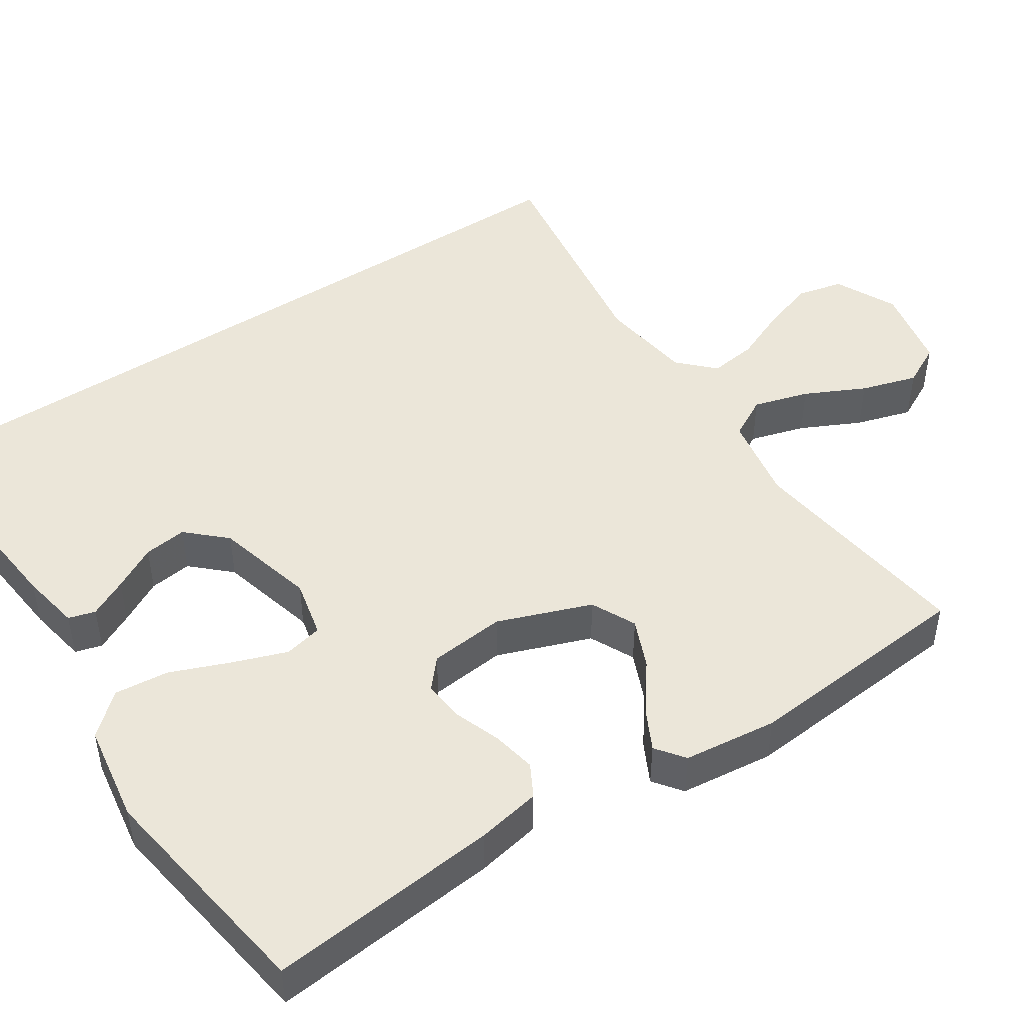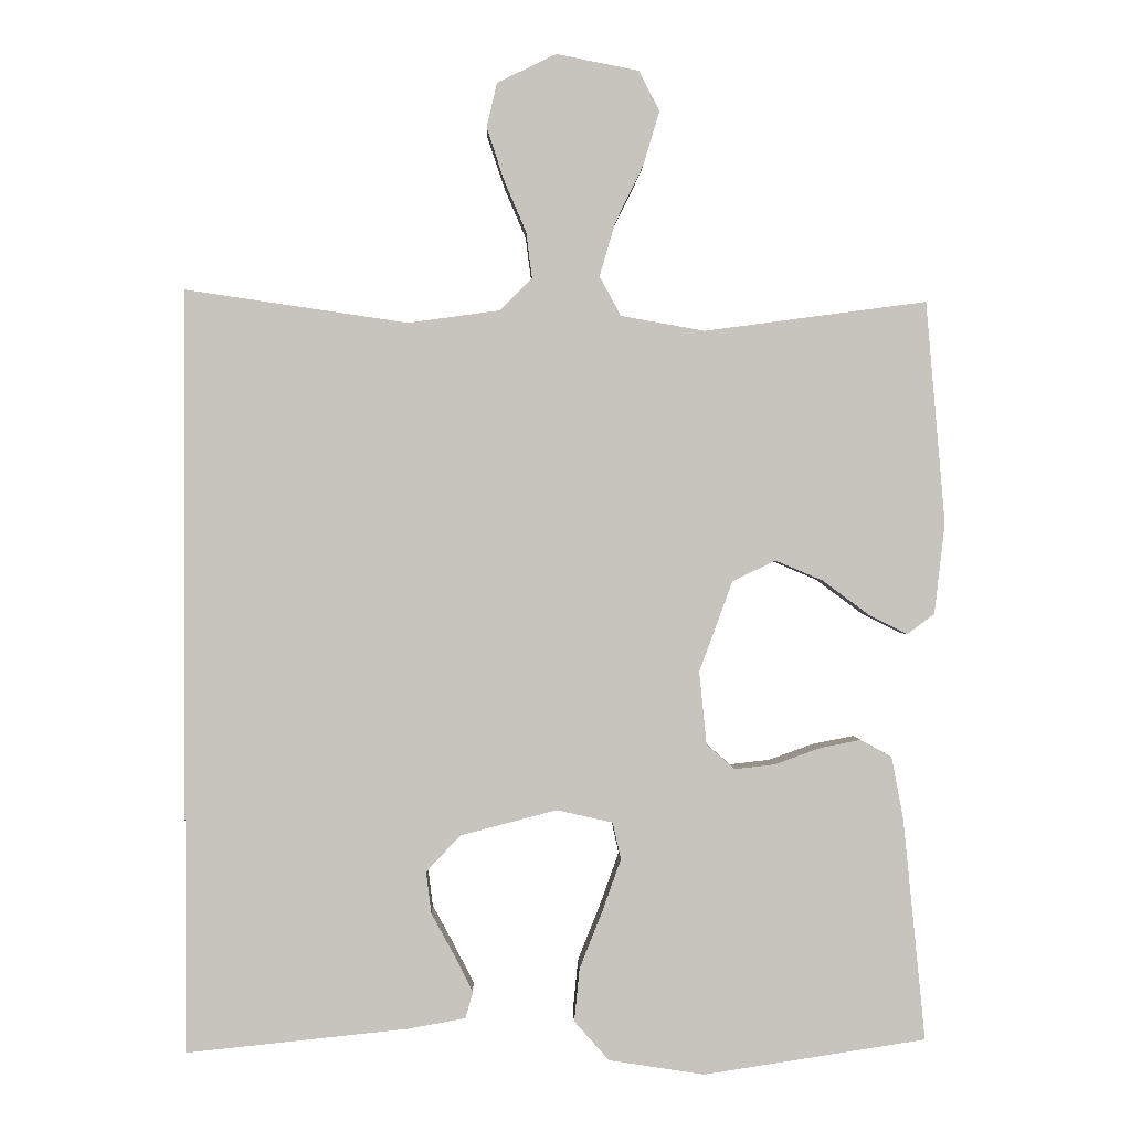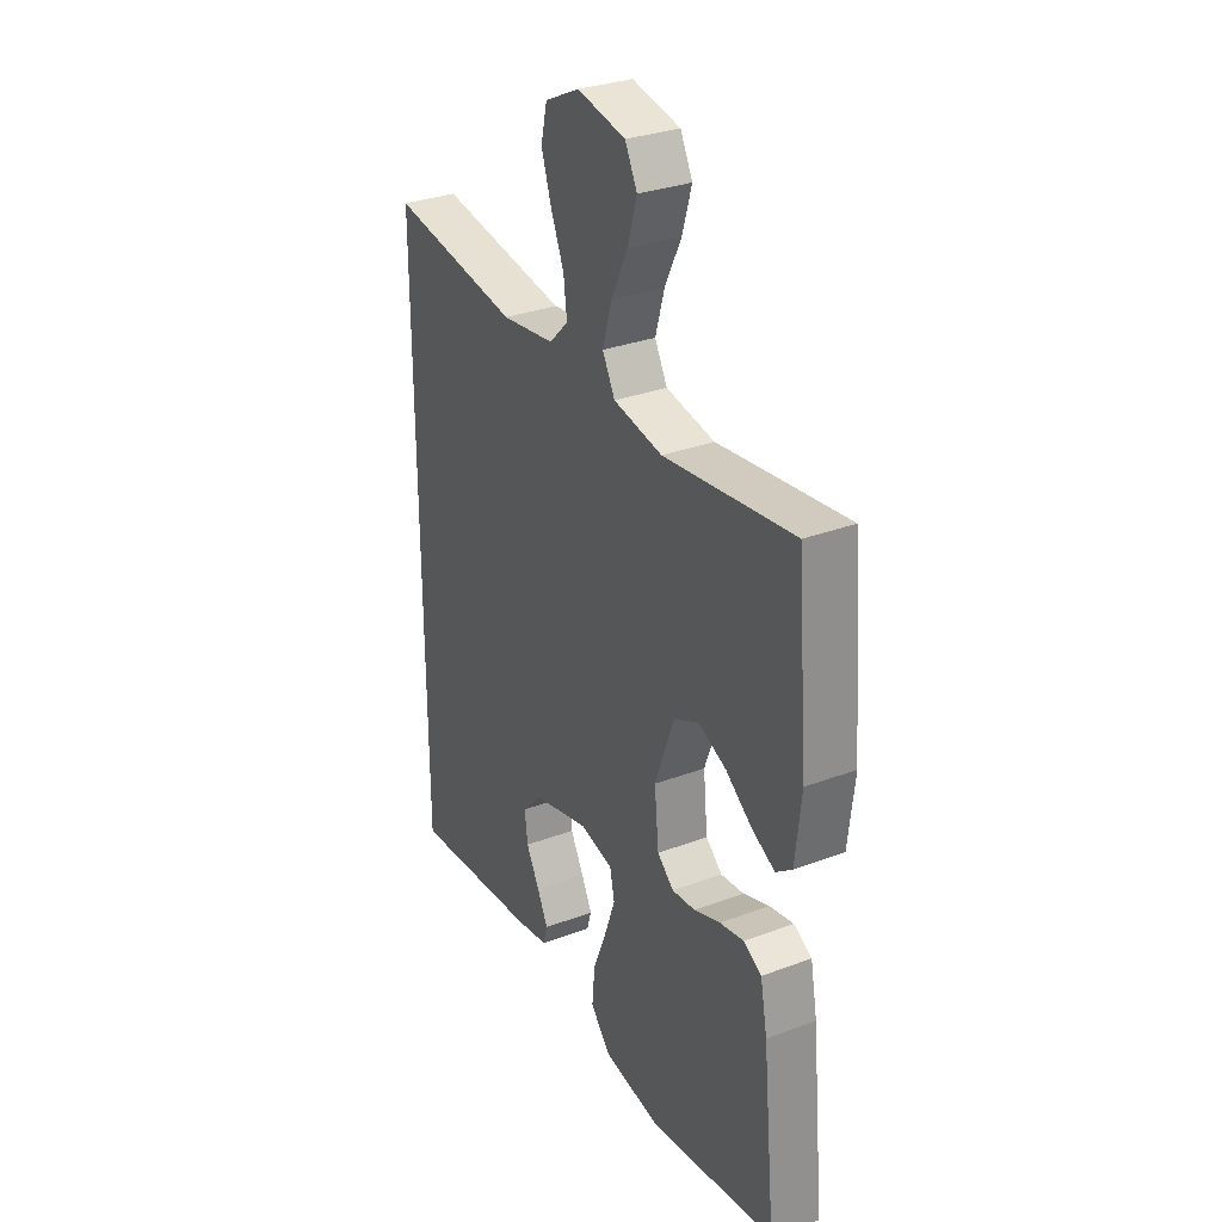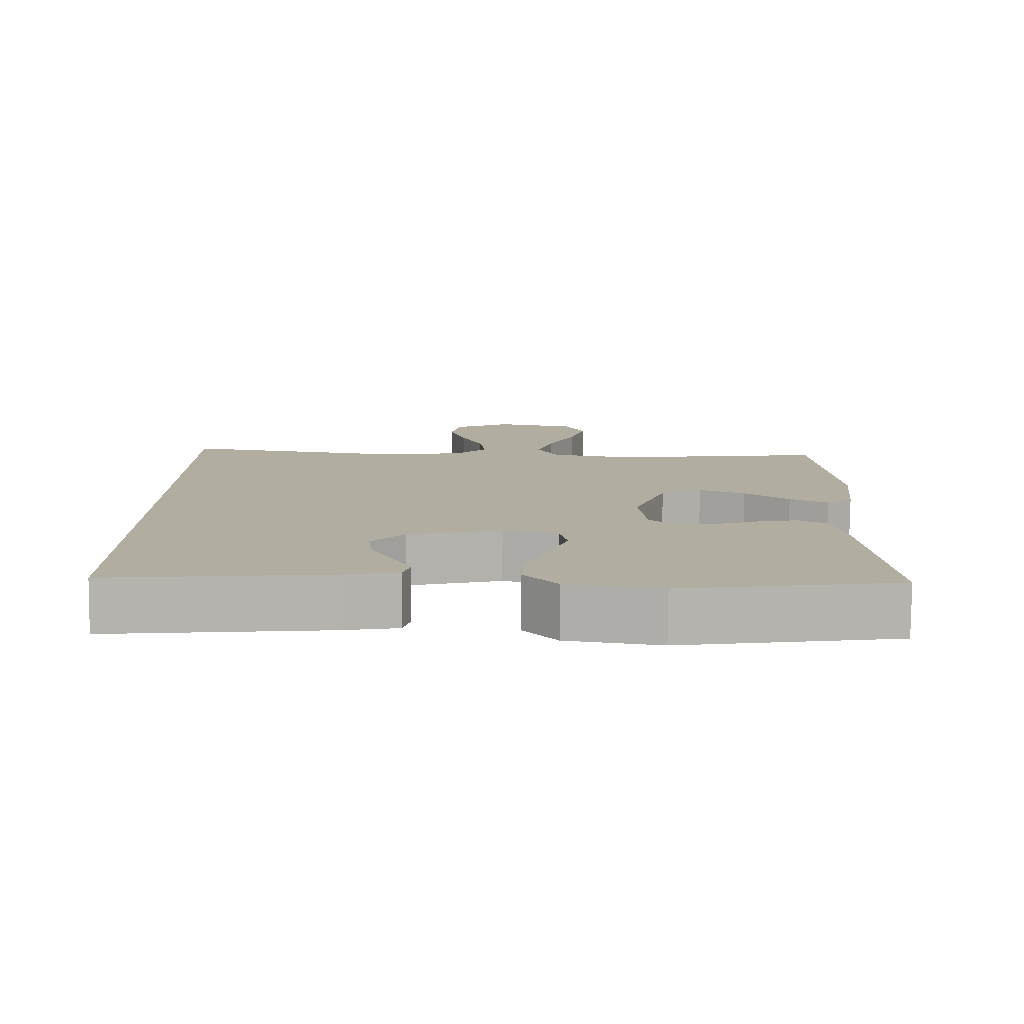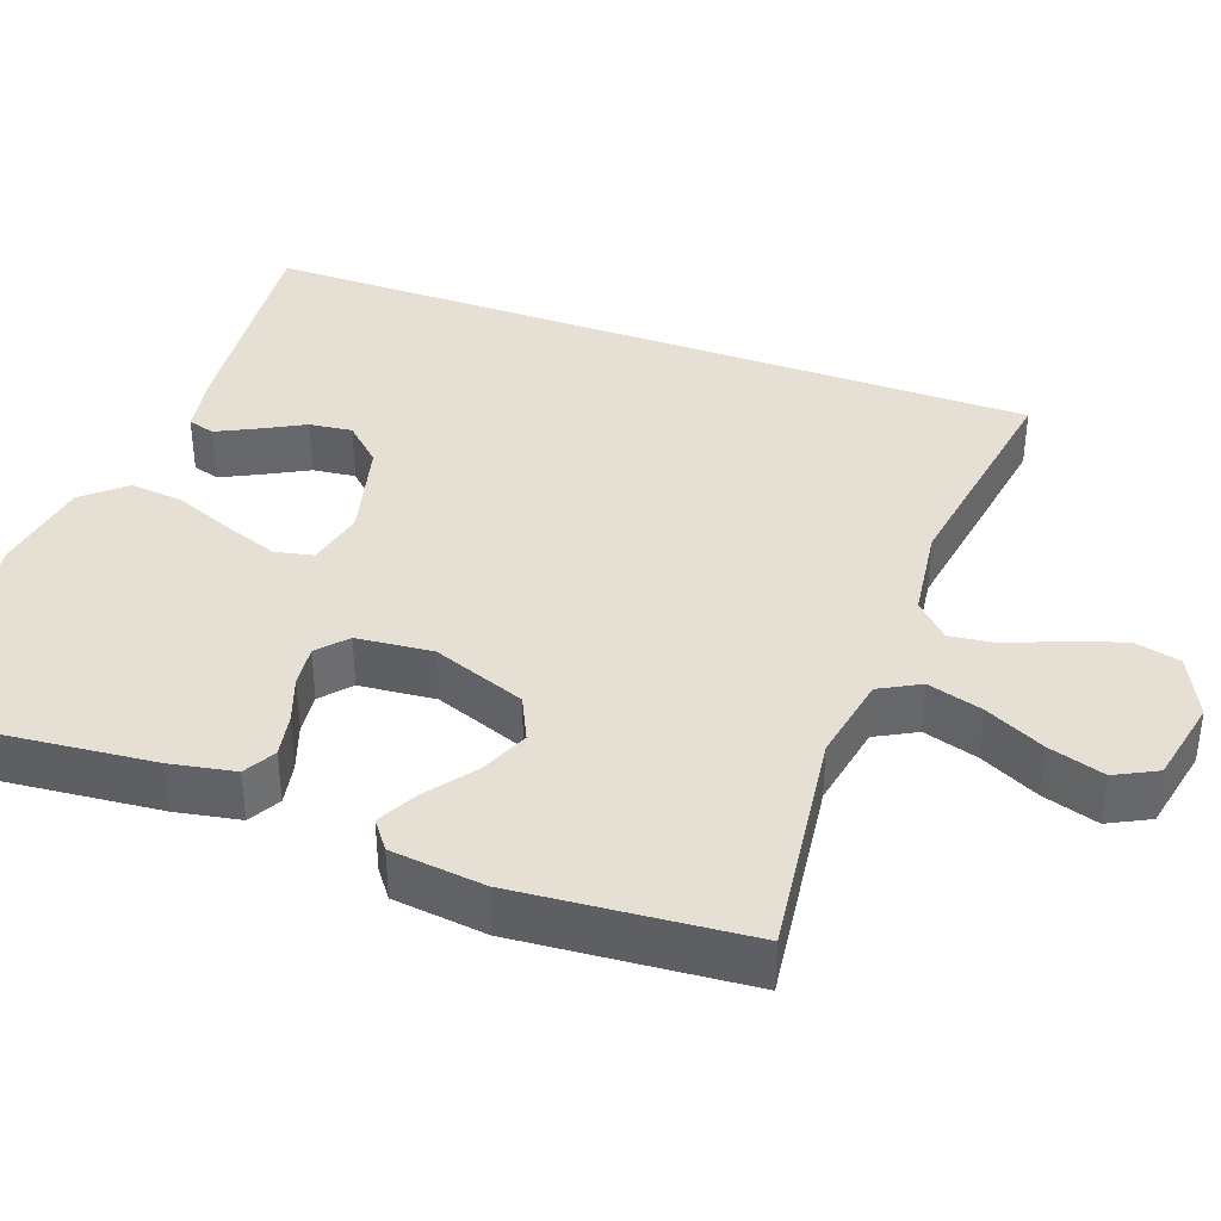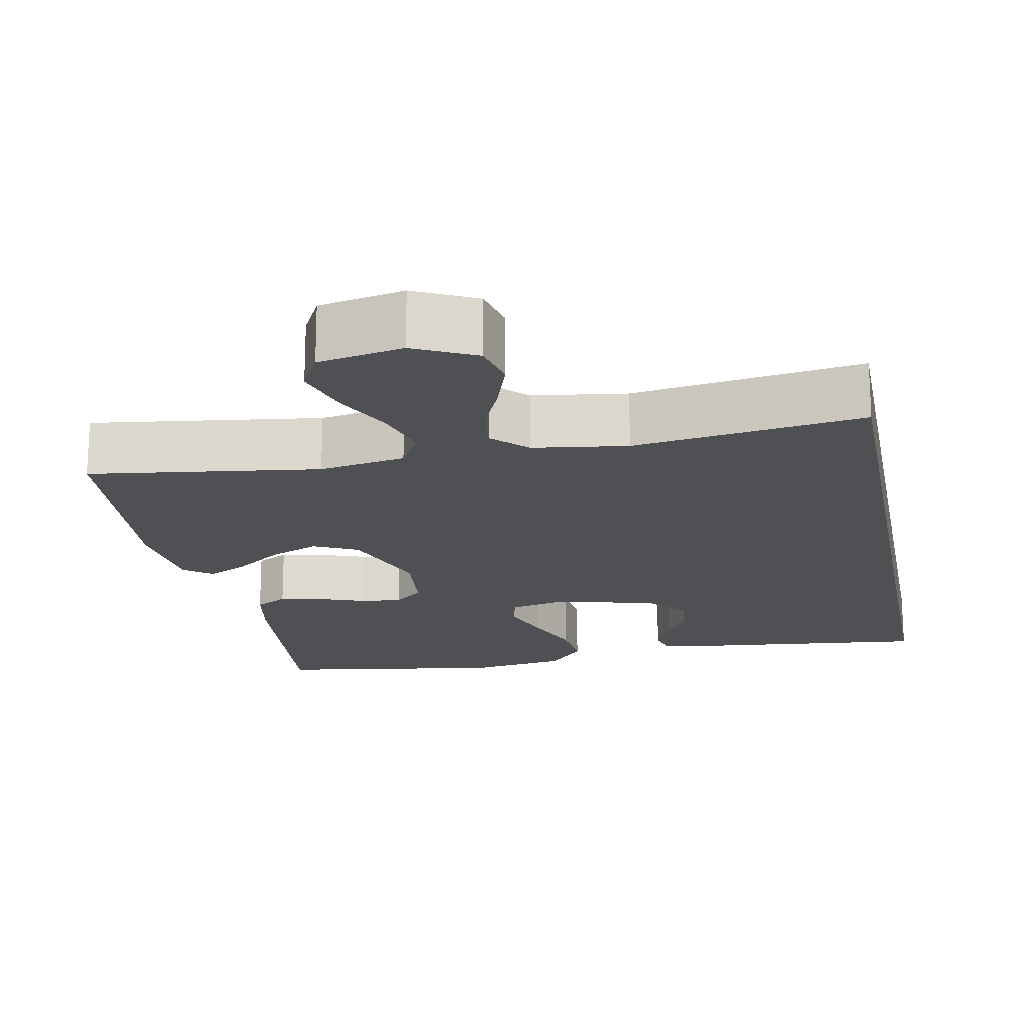
<metadata>
{"format":"obj","ext":"obj","renderer":"f3d","projection":"perspective","resolution":1024,"background":"white","views":[{"elev":47.2,"azim":-123.4,"up":"+Y"},{"elev":0.6,"azim":178.6,"up":"+Z"},{"elev":31.1,"azim":-118.2,"up":"+Z"},{"elev":-79.6,"azim":179.5,"up":"+Z"},{"elev":38.1,"azim":-69.8,"up":"+Y"},{"elev":-18.6,"azim":11.0,"up":"+Y"}]}
</metadata>
<code>
v 0.5 0.07 -0.513
v 0.2 0.07 -0.482
v 0.123 0.07 -0.468
v 0.113 0.07 -0.433
v 0.138 0.07 -0.383
v 0.169 0.07 -0.326
v 0.176 0.07 -0.27
v 0.13 0.07 -0.221
v 0 0.07 -0.187
v -0.076 0.07 -0.204
v -0.087 0.07 -0.254
v -0.062 0.07 -0.324
v -0.031 0.07 -0.402
v -0.024 0.07 -0.473
v -0.071 0.07 -0.526
v -0.2 0.07 -0.546
v -0.5 0.07 -0.5
v -0.47 0.07 -0.2
v -0.454 0.07 -0.116
v -0.412 0.07 -0.093
v -0.356 0.07 -0.104
v -0.295 0.07 -0.126
v -0.241 0.07 -0.132
v -0.203 0.07 -0.099
v -0.193 0.07 0
v -0.238 0.07 0.122
v -0.296 0.07 0.15
v -0.36 0.07 0.123
v -0.422 0.07 0.077
v -0.475 0.07 0.05
v -0.512 0.07 0.078
v -0.526 0.07 0.2
v -0.5 0.07 0.5
v -0.2 0.07 0.46
v -0.087 0.07 0.48
v -0.058 0.07 0.533
v -0.079 0.07 0.605
v -0.117 0.07 0.683
v -0.139 0.07 0.756
v -0.111 0.07 0.81
v 0 0.07 0.832
v 0.08 0.07 0.793
v 0.094 0.07 0.733
v 0.071 0.07 0.663
v 0.041 0.07 0.593
v 0.033 0.07 0.531
v 0.077 0.07 0.487
v 0.2 0.07 0.47
v 0.5 0.07 0.514
v 0.5 0 -0.513
v 0.2 0 -0.482
v 0.123 0 -0.468
v 0.113 0 -0.433
v 0.138 0 -0.383
v 0.169 0 -0.326
v 0.176 0 -0.27
v 0.13 0 -0.221
v 0 0 -0.187
v -0.076 0 -0.204
v -0.087 0 -0.254
v -0.062 0 -0.324
v -0.031 0 -0.402
v -0.024 0 -0.473
v -0.071 0 -0.526
v -0.2 0 -0.546
v -0.5 0 -0.5
v -0.47 0 -0.2
v -0.454 0 -0.116
v -0.412 0 -0.093
v -0.356 0 -0.104
v -0.295 0 -0.126
v -0.241 0 -0.132
v -0.203 0 -0.099
v -0.193 0 0
v -0.238 0 0.122
v -0.296 0 0.15
v -0.36 0 0.123
v -0.422 0 0.077
v -0.475 0 0.05
v -0.512 0 0.078
v -0.526 0 0.2
v -0.5 0 0.5
v -0.2 0 0.46
v -0.087 0 0.48
v -0.058 0 0.533
v -0.079 0 0.605
v -0.117 0 0.683
v -0.139 0 0.756
v -0.111 0 0.81
v 0 0 0.832
v 0.08 0 0.793
v 0.094 0 0.733
v 0.071 0 0.663
v 0.041 0 0.593
v 0.033 0 0.531
v 0.077 0 0.487
v 0.2 0 0.47
v 0.5 0 0.514
f 48 49 1 2
f 43 44 45
f 42 43 45
f 41 42 45
f 40 41 45
f 39 40 45
f 38 39 45
f 37 38 45
f 36 37 45 46
f 35 36 46 47
f 32 33 34
f 31 32 34
f 30 31 34
f 29 30 34
f 28 29 34
f 35 47 48
f 34 35 48
f 28 34 48
f 27 28 48
f 20 21 22
f 19 20 22
f 18 19 22
f 17 18 22
f 16 17 22
f 15 16 22
f 14 15 22
f 13 14 22
f 12 13 22
f 11 12 22 23
f 10 11 23 24
f 4 5 6
f 3 4 6
f 2 3 6
f 2 6 7
f 48 2 7
f 26 27 48
f 25 26 48
f 24 25 48
f 10 24 48
f 9 10 48
f 8 9 48
f 7 8 48
f 51 50 98 97
f 94 93 92
f 94 92 91
f 94 91 90
f 94 90 89
f 94 89 88
f 94 88 87
f 94 87 86
f 95 94 86 85
f 96 95 85 84
f 83 82 81
f 83 81 80
f 83 80 79
f 83 79 78
f 83 78 77
f 97 96 84
f 97 84 83
f 97 83 77
f 97 77 76
f 71 70 69
f 71 69 68
f 71 68 67
f 71 67 66
f 71 66 65
f 71 65 64
f 71 64 63
f 71 63 62
f 71 62 61
f 72 71 61 60
f 73 72 60 59
f 55 54 53
f 55 53 52
f 55 52 51
f 56 55 51
f 56 51 97
f 97 76 75
f 97 75 74
f 97 74 73
f 97 73 59
f 97 59 58
f 97 58 57
f 97 57 56
f 1 50 51 2
f 2 51 52 3
f 3 52 53 4
f 4 53 54 5
f 5 54 55 6
f 6 55 56 7
f 7 56 57 8
f 8 57 58 9
f 9 58 59 10
f 10 59 60 11
f 11 60 61 12
f 12 61 62 13
f 13 62 63 14
f 14 63 64 15
f 15 64 65 16
f 16 65 66 17
f 17 66 67 18
f 18 67 68 19
f 19 68 69 20
f 20 69 70 21
f 21 70 71 22
f 22 71 72 23
f 23 72 73 24
f 24 73 74 25
f 25 74 75 26
f 26 75 76 27
f 27 76 77 28
f 28 77 78 29
f 29 78 79 30
f 30 79 80 31
f 31 80 81 32
f 32 81 82 33
f 33 82 83 34
f 34 83 84 35
f 35 84 85 36
f 36 85 86 37
f 37 86 87 38
f 38 87 88 39
f 39 88 89 40
f 40 89 90 41
f 41 90 91 42
f 42 91 92 43
f 43 92 93 44
f 44 93 94 45
f 45 94 95 46
f 46 95 96 47
f 47 96 97 48
f 48 97 98 49
f 49 98 50 1

</code>
